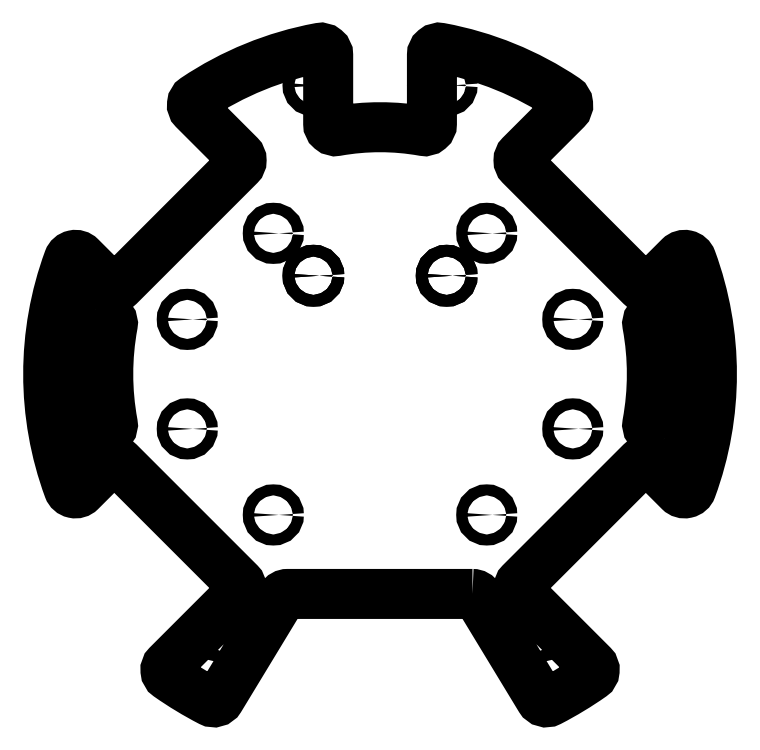
<metadata>
{"format":"dxf","ext":"dxf","renderer":"ezdxf+matplotlib","layout":"modelspace","background":"white","min_lineweight":24,"dpi":150}
</metadata>
<code>
0
SECTION
2
ENTITIES
0
LWPOLYLINE
8
0
90
54
70
1
43
0
10
25.06
20
-59.61
10
6.628e-07
20
-59.61
10
-25.06
20
-59.61
42
0.2621
10
-26.77
20
-60.57
10
-31.1
20
-67.7
10
-38.23
20
-79.45
10
-43.43
20
-88.02
42
-0.3948
10
-46.06
20
-88.76
42
-0.03302
10
-57.34
20
-81.93
42
-0.4664
10
-57.61
20
-78.87
10
-38.13
20
-59.4
42
0.4142
10
-38.13
20
-56.57
10
-70.66
20
-24.04
42
0.4142
10
-73.49
20
-24.04
10
-81.19
20
-31.75
42
-0.5477
10
-84.48
20
-31.02
42
-0.1778
10
-84.48
20
31.02
42
-0.5477
10
-81.19
20
31.75
10
-73.49
20
24.04
42
0.4142
10
-70.66
20
24.04
10
-38.13
20
56.57
42
0.4142
10
-38.13
20
59.4
10
-50.42
20
71.68
42
-0.4725
10
-50.12
20
74.76
42
-0.1021
10
-16.43
20
88.49
42
-0.4691
10
-14.07
20
86.52
10
-14.07
20
78.32
10
-14.07
20
67.9
42
0.4667
10
-11.72
20
65.93
42
-0.08818
10
11.72
20
65.93
42
0.4667
10
14.07
20
67.9
10
14.07
20
78.32
10
14.07
20
86.52
42
-0.4691
10
16.43
20
88.49
42
-0.1021
10
50.12
20
74.76
42
-0.4725
10
50.42
20
71.68
10
38.13
20
59.4
42
0.4142
10
38.13
20
56.57
10
70.66
20
24.04
42
0.4142
10
73.49
20
24.04
10
81.19
20
31.75
42
-0.5477
10
84.48
20
31.02
42
-0.1778
10
84.48
20
-31.02
42
-0.5477
10
81.19
20
-31.75
10
73.49
20
-24.04
42
0.4142
10
70.66
20
-24.04
10
38.13
20
-56.57
42
0.4142
10
38.13
20
-59.4
10
57.61
20
-78.87
42
-0.4664
10
57.34
20
-81.93
42
-0.03302
10
46.06
20
-88.76
42
-0.3948
10
43.43
20
-88.02
10
31.1
20
-67.7
10
26.77
20
-60.57
42
0.2621
0
CIRCLE
8
0
10
-81.27
20
24.9
30
0
40
1.6
210
0
220
0
230
1
0
CIRCLE
8
0
10
81.27
20
-24.9
30
0
40
1.6
210
0
220
0
230
1
0
CIRCLE
8
0
10
-81.27
20
-24.9
30
0
40
1.6
210
0
220
0
230
1
0
CIRCLE
8
0
10
81.27
20
24.9
30
0
40
1.6
210
0
220
0
230
1
0
LWPOLYLINE
8
0
90
8
70
1
43
0
10
-77.44
20
17.02
42
0.5285
10
-80.48
20
15.72
42
0.09672
10
-80.48
20
-15.72
42
0.5285
10
-77.44
20
-17.02
42
-0.09187
10
-74.06
20
-15.65
42
0.4088
10
-72.5
20
-13.33
42
-0.09119
10
-72.5
20
13.33
42
0.4088
10
-74.06
20
15.65
42
-0.09187
0
CIRCLE
8
0
10
-46.84
20
-82.65
30
0
40
1.6
210
0
220
0
230
1
0
ARC
8
0
10
18.07
20
78.32
30
0
40
4
210
0
220
0
230
1
50
179.8
51
180.2
0
CIRCLE
8
0
10
46.84
20
-82.65
30
0
40
1.6
210
0
220
0
230
1
0
CIRCLE
8
0
10
-18.07
20
78.32
30
0
40
1.6
210
0
220
0
230
1
0
CIRCLE
8
0
10
18.07
20
78.32
30
0
40
1.6
210
0
220
0
230
1
0
LWPOLYLINE
8
0
90
8
70
1
43
0
10
77.44
20
-17.02
42
0.09187
10
74.06
20
-15.65
42
-0.4088
10
72.5
20
-13.33
42
0.09119
10
72.5
20
13.33
42
-0.4088
10
74.06
20
15.65
42
0.09187
10
77.44
20
17.02
42
-0.5285
10
80.48
20
15.72
42
-0.09672
10
80.48
20
-15.72
42
-0.5285
0
CIRCLE
8
0
10
18.07
20
26.68
30
-1.5e-15
40
1.6
210
0
220
-6.129e-10
230
1
0
CIRCLE
8
0
10
-28.94
20
38.18
30
-7.2e-15
40
1.5
210
0
220
0
230
1
0
CIRCLE
8
0
10
-52.27
20
14.85
30
-4.4e-15
40
1.5
210
0
220
0
230
1
0
CIRCLE
8
0
10
52.27
20
14.85
30
1.3e-15
40
1.5
210
0
220
0
230
1
0
CIRCLE
8
0
10
-18.07
20
26.68
30
0
40
1.6
210
0
220
0
230
1
0
CIRCLE
8
0
10
28.94
20
-38.18
30
-7e-15
40
1.5
210
0
220
0
230
1
0
CIRCLE
8
0
10
-18.07
20
26.68
30
-1.5e-15
40
1.6
210
0
220
-6.129e-10
230
1
0
CIRCLE
8
0
10
28.94
20
38.18
30
-7.2e-15
40
1.5
210
0
220
0
230
1
0
CIRCLE
8
0
10
52.27
20
-14.85
30
-1.3e-15
40
1.5
210
0
220
0
230
1
0
CIRCLE
8
0
10
-28.94
20
-38.18
30
-7e-15
40
1.5
210
0
220
0
230
1
0
CIRCLE
8
0
10
-52.27
20
-14.85
30
-9.8e-15
40
1.5
210
0
220
0
230
1
0
CIRCLE
8
0
10
18.07
20
26.68
30
0
40
1.6
210
0
220
0
230
1
0
ENDSEC
0
EOF

</code>
